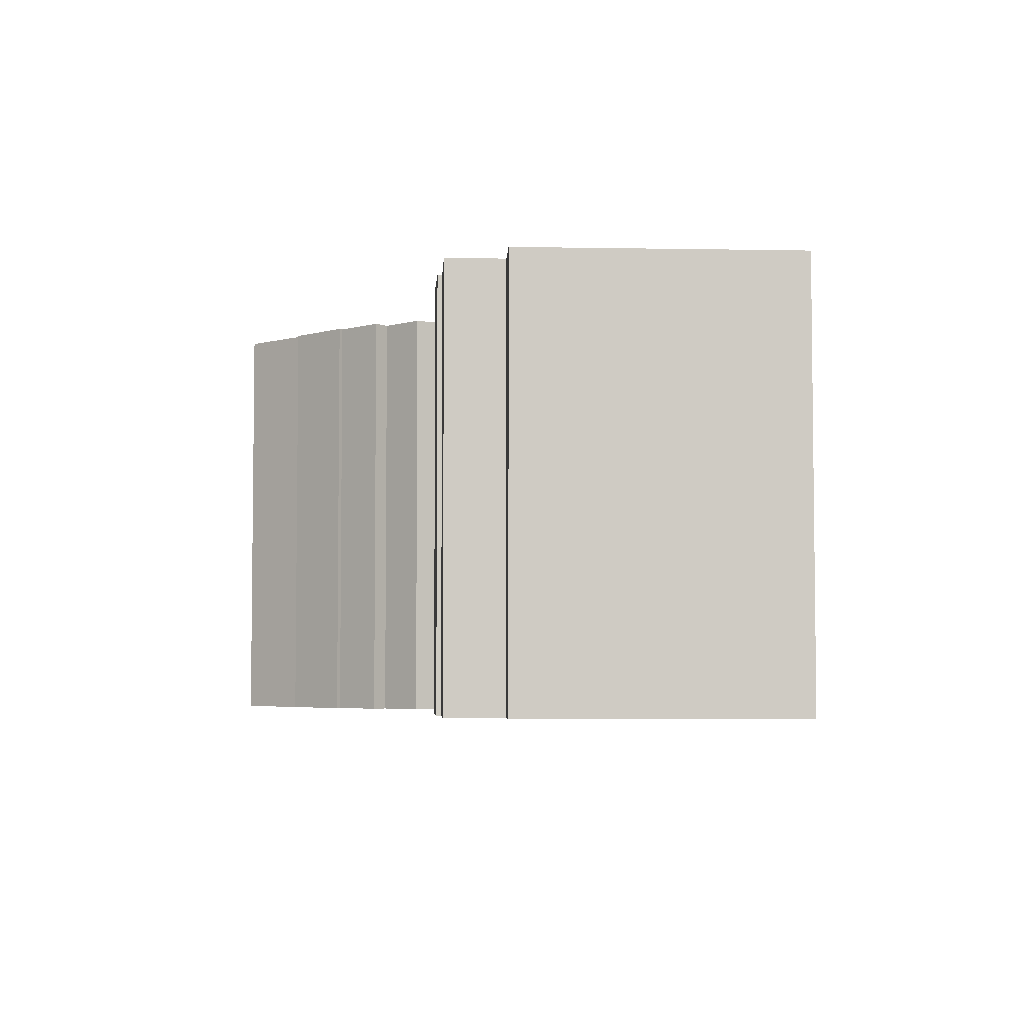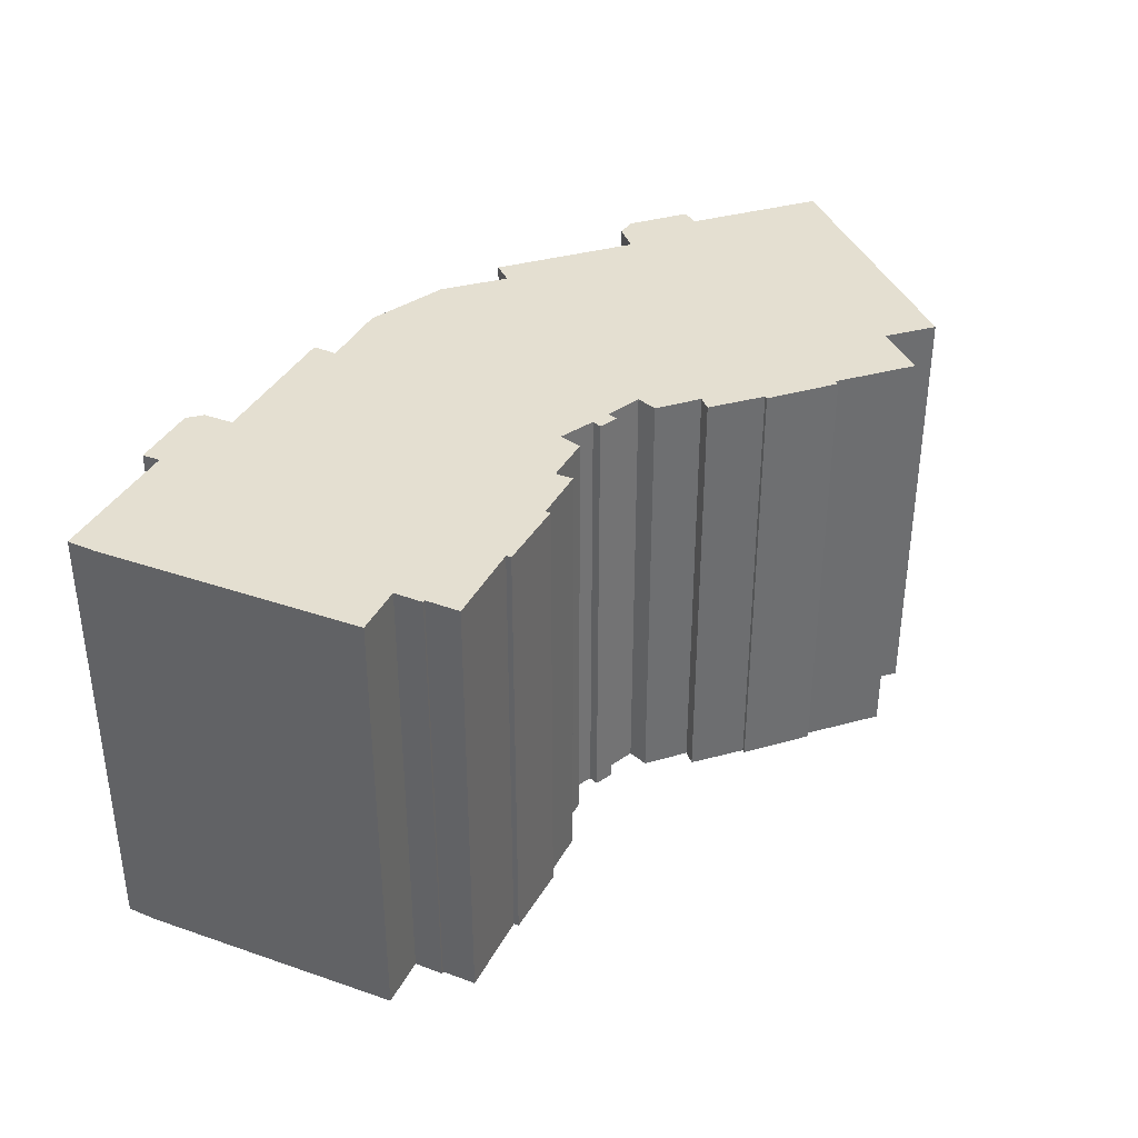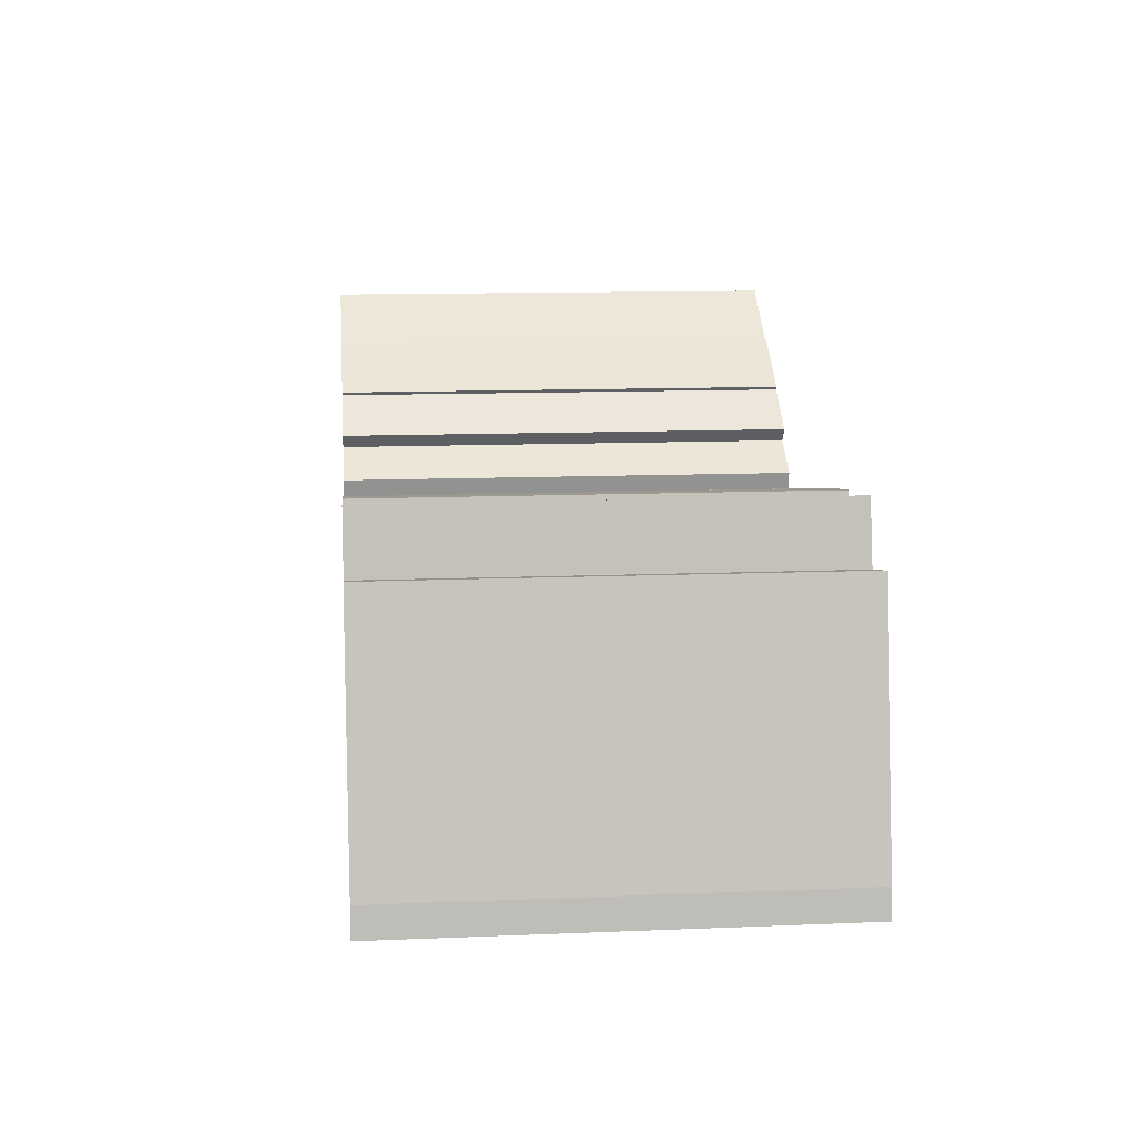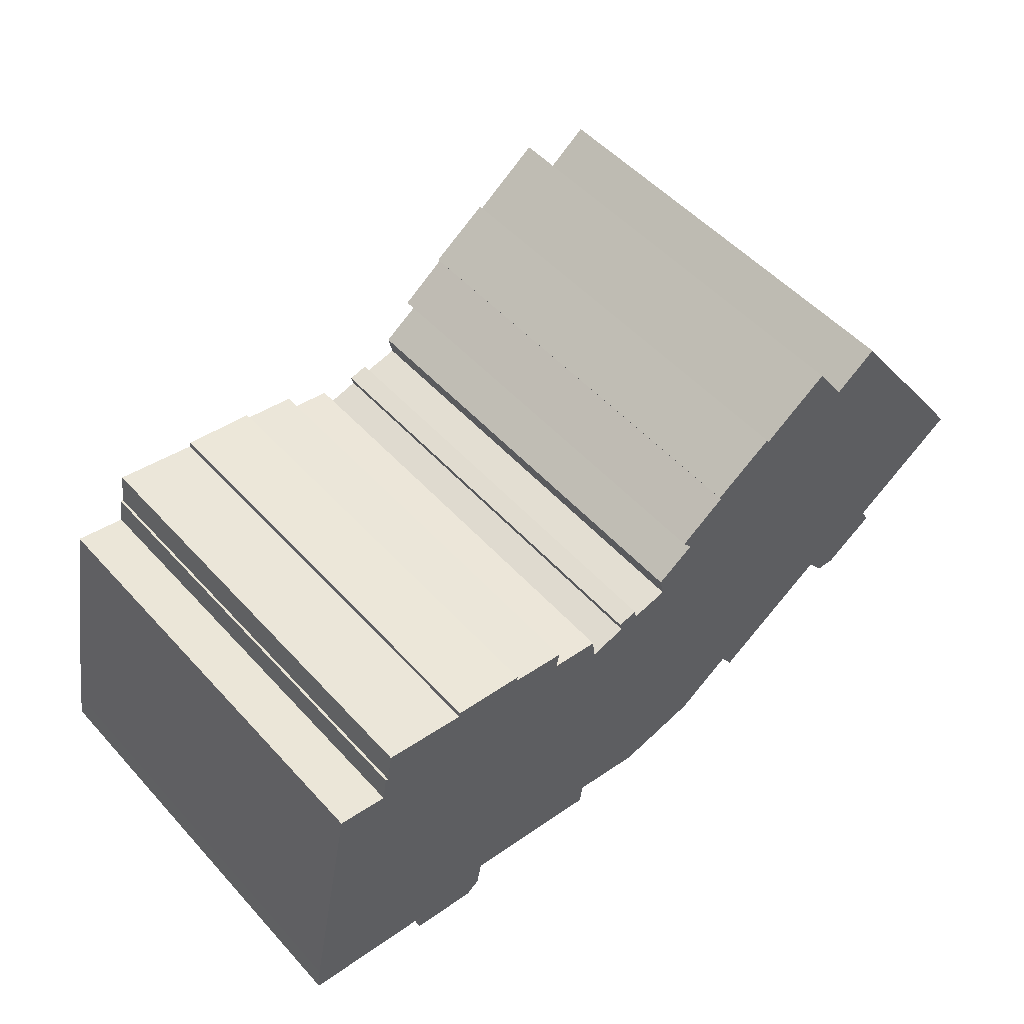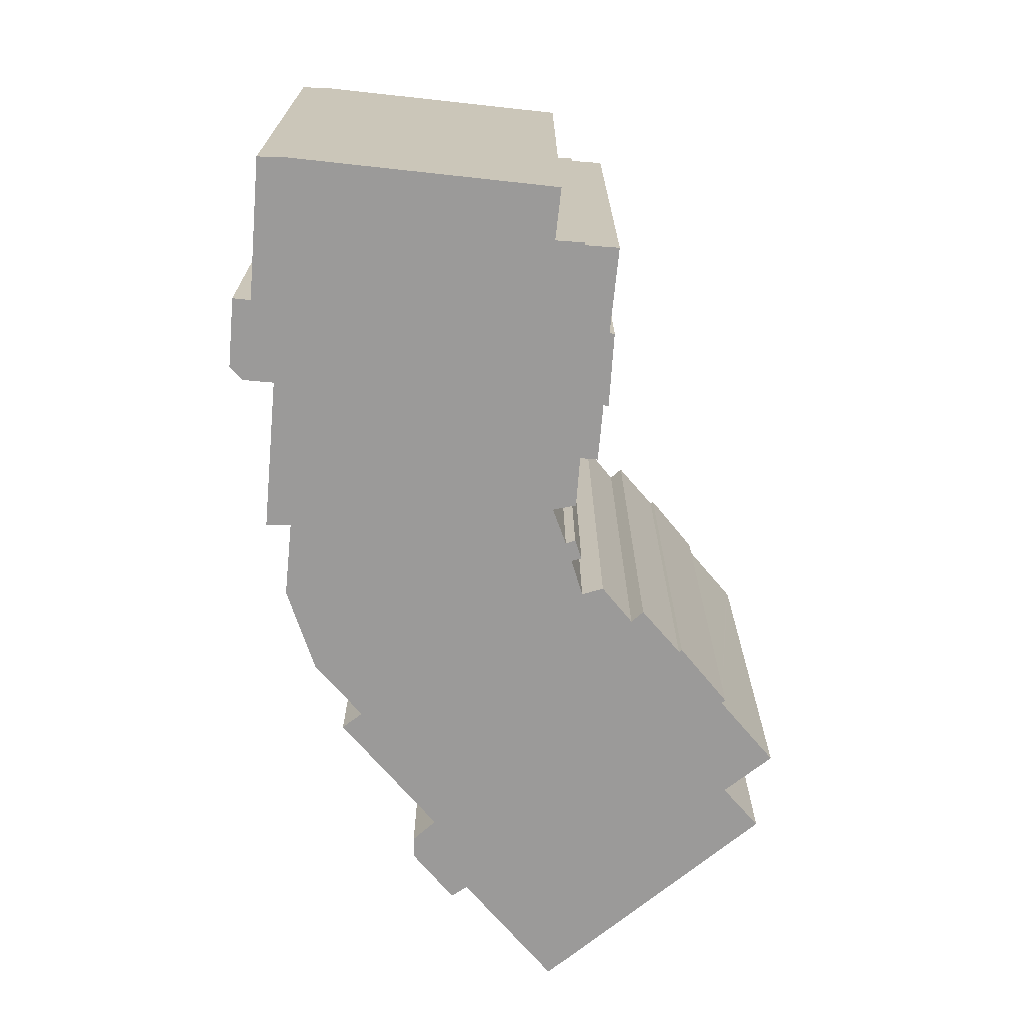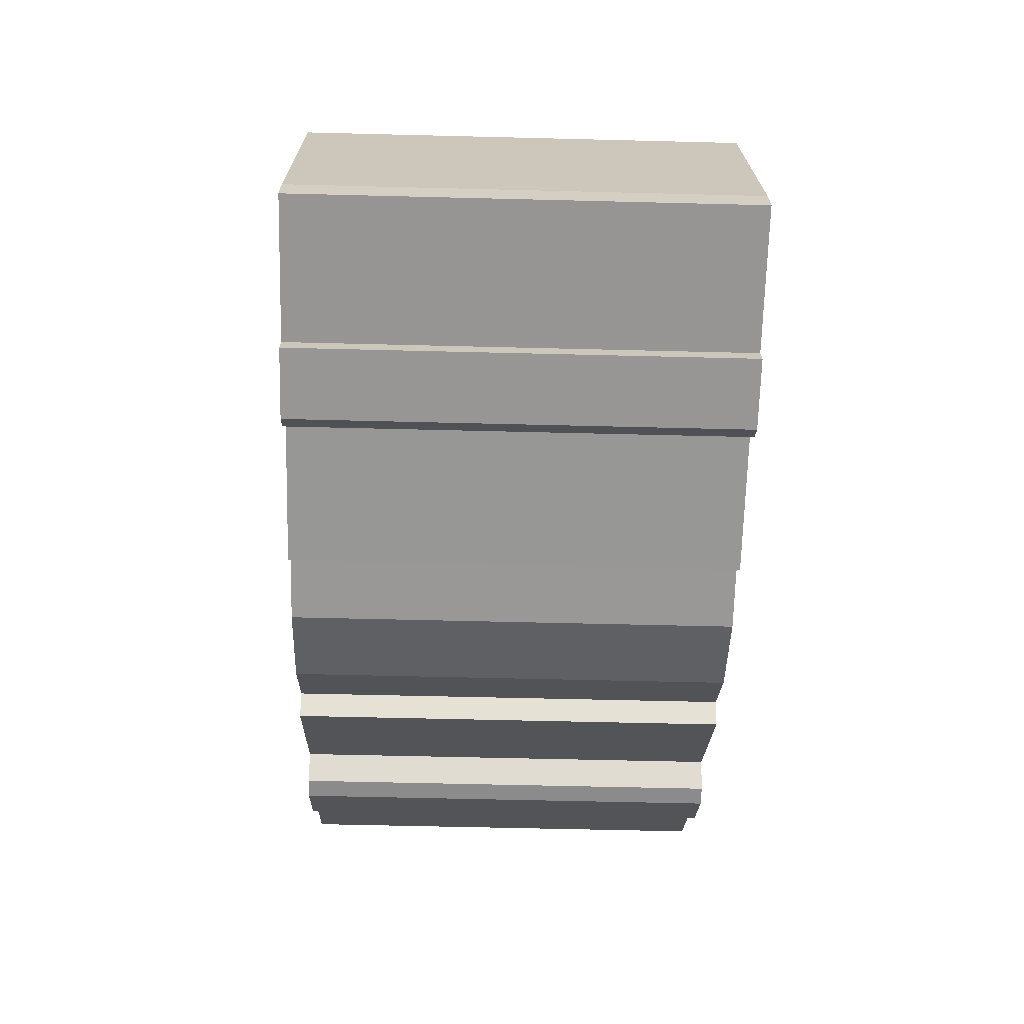
<metadata>
{"format":"obj","ext":"obj","renderer":"f3d","projection":"perspective","resolution":1024,"background":"white","views":[{"elev":-4.4,"azim":51.8,"up":"+Y"},{"elev":36.6,"azim":-54.7,"up":"+Y"},{"elev":12.3,"azim":-95.6,"up":"+Z"},{"elev":52.5,"azim":-41.0,"up":"+Z"},{"elev":-69.5,"azim":-85.0,"up":"+Y"},{"elev":-57.7,"azim":-91.5,"up":"+Z"}]}
</metadata>
<code>
v  35.47 20.77 20.34
v  33.31 20.77 19.02
v  35.36 20.77 20.5
v  42.34 20.77 10.51
v  35.65 20.77 3.214
v  34.66 20.77 3.398
v  33.85 20.77 4.466
v  34.72 20.77 3.317
v  31.62 20.77 21.3
v  31.73 20.77 21.38
v  28.49 20.77 19.11
v  42.94 20.77 9.625
v  43.07 20.77 9.427
v  42.82 20.77 9.25
v  40.93 20.77 7.937
v  28.26 20.77 19.22
v  25.49 20.77 17.34
v  38.23 20.77 6.063
v  25.57 20.77 17.2
v  24.61 20.77 16.5
v  37.7 20.77 5.699
v  23.34 20.77 15.6
v  37.77 20.77 5.584
v  38.16 20.77 4.915
v  23.79 20.77 15
v  21.94 20.77 13.76
v  33.77 20.77 4.409
v  28.18 20.77 0.514
v  22.06 20.77 13.2
v  22.15 20.77 12.75
v  27.55 20.77 1.514
v  20.39 20.77 12.37
v  19.37 20.77 12.63
v  19.48 20.77 12.17
v  17.72 20.77 11.7
v  15.27 20.77 13.17
v  12.79 20.77 14.44
v  9.463 20.77 -2.518
v  6.407 20.77 -1.26
v  6.433 20.77 -1.123
v  6.275 20.77 -1.945
v  9.439 20.77 15.19
v  12.86 20.77 14.67
v  27.23 20.77 1.286
v  24.87 20.77 -0.426
v  9.396 20.77 14.95
v  5.489 20.77 15.69
v  5.232 20.77 14.12
v  20.84 20.77 -1.362
v  5.109 20.77 14.15
v  4.897 20.77 12.83
v  2.54 20.77 13.3
v  17.43 20.77 -0.709
v  0.216 20.77 1.602
v  17.29 20.77 -1.845
v  10.39 20.77 -0.592
v  10.15 20.77 -1.937
v  10.14 20.77 -1.994
v  5.181 20.77 -0.905
v  0.242 20.77 -0.042
v  0.169 20.77 1.367
v  0 20.77 1.271e-15
v  15.42 20.77 13.98
v  17.68 20.77 12.05
v  17.61 20.77 12.8
v  20.31 20.77 12.85
v  28.38 20.77 19.3
v  42.34 -6.436e-16 10.51
v  43.07 -5.772e-16 9.427
v  42.94 -5.894e-16 9.625
v  37.7 -3.49e-16 5.699
v  38.16 -3.01e-16 4.915
v  37.77 -3.419e-16 5.584
v  2.54 -8.145e-16 13.3
v  4.897 -7.856e-16 12.83
v  5.109 -8.665e-16 14.15
v  5.232 -8.648e-16 14.12
v  5.489 -9.607e-16 15.69
v  9.396 -9.155e-16 14.95
v  9.439 -9.301e-16 15.19
v  12.86 -8.981e-16 14.67
v  12.79 -8.841e-16 14.44
v  15.42 -8.562e-16 13.98
v  15.27 -8.066e-16 13.17
v  17.61 -7.835e-16 12.8
v  17.72 -7.166e-16 11.7
v  19.48 -7.453e-16 12.17
v  19.37 -7.732e-16 12.63
v  20.31 -7.871e-16 12.85
v  20.39 -7.575e-16 12.37
v  22.15 -7.809e-16 12.75
v  28.38 -1.182e-15 19.3
v  28.49 -1.17e-15 19.11
v  31.73 -1.309e-15 21.38
v  33.31 -1.164e-15 19.02
v  35.36 -1.255e-15 20.5
v  35.47 -1.246e-15 20.34
v  42.82 -5.664e-16 9.25
v  40.93 -4.86e-16 7.937
v  38.23 -3.713e-16 6.063
v  35.65 -1.968e-16 3.214
v  34.72 -2.031e-16 3.317
v  33.85 -2.735e-16 4.466
v  28.18 -3.147e-17 0.514
v  33.77 -2.7e-16 4.409
v  27.55 -9.271e-17 1.514
v  24.87 2.608e-17 -0.426
v  27.23 -7.874e-17 1.286
v  20.84 8.34e-17 -1.362
v  17.43 4.341e-17 -0.709
v  17.29 1.13e-16 -1.845
v  10.39 3.625e-17 -0.592
v  10.14 1.221e-16 -1.994
v  9.463 1.542e-16 -2.518
v  6.275 1.191e-16 -1.945
v  6.433 6.876e-17 -1.123
v  5.181 5.542e-17 -0.905
v  0 0 0
v  0.242 2.572e-18 -0.042
v  34.66 -2.081e-16 3.398
v  23.79 -9.187e-16 15
v  23.34 -9.555e-16 15.6
v  25.57 -1.053e-15 17.2
v  25.49 -1.062e-15 17.34
v  10.15 1.186e-16 -1.937
v  17.68 -7.377e-16 12.05
v  6.407 7.715e-17 -1.26
v  0.169 -8.37e-17 1.367
v  0.216 -9.809e-17 1.602
v  21.94 -8.425e-16 13.76
v  22.06 -8.08e-16 13.2
v  24.61 -1.011e-15 16.5
v  28.26 -1.177e-15 19.22
v  31.62 -1.304e-15 21.3
g defaultobject
f 1 2 3
f 2 1 4
f 5 6 7
f 6 5 8
f 2 9 10
f 9 2 11
f 11 2 4
f 11 4 12
f 11 12 13
f 11 13 14
f 11 14 15
f 11 15 16
f 16 15 17
f 17 15 18
f 17 18 19
f 19 18 20
f 20 18 21
f 20 21 22
f 22 21 23
f 22 23 24
f 22 24 5
f 22 5 25
f 25 5 26
f 26 5 7
f 26 7 27
f 26 27 28
f 26 28 29
f 29 28 30
f 30 28 31
f 30 31 32
f 32 31 33
f 33 31 34
f 34 31 35
f 35 31 36
f 36 31 37
f 38 39 40
f 39 38 41
f 37 42 43
f 42 37 31
f 42 31 44
f 42 44 45
f 42 45 46
f 46 45 47
f 47 45 48
f 48 45 49
f 48 49 50
f 50 49 51
f 51 49 52
f 52 49 53
f 52 53 54
f 54 53 55
f 54 55 56
f 54 56 57
f 54 57 58
f 54 58 40
f 40 58 38
f 54 40 59
f 54 59 60
f 54 60 61
f 61 60 62
f 37 63 36
f 64 36 65
f 36 64 35
f 33 66 32
f 16 67 11
f 68 12 4
f 12 68 13
f 13 68 69
f 69 68 70
f 71 23 21
f 23 71 24
f 24 71 72
f 72 71 73
f 74 51 52
f 51 74 75
f 76 48 50
f 48 76 77
f 78 46 47
f 46 78 79
f 80 43 42
f 43 80 81
f 82 63 37
f 63 82 83
f 84 65 36
f 65 84 85
f 86 34 35
f 34 86 87
f 88 66 33
f 66 88 89
f 90 30 32
f 30 90 91
f 92 11 67
f 11 92 93
f 94 2 10
f 2 94 95
f 96 1 3
f 1 96 4
f 4 96 68
f 68 96 97
f 69 14 13
f 14 69 15
f 15 69 18
f 18 69 21
f 21 69 71
f 71 69 98
f 71 98 99
f 71 99 100
f 72 5 24
f 5 72 101
f 101 8 5
f 8 101 102
f 103 27 7
f 27 103 28
f 28 103 104
f 104 103 105
f 106 44 31
f 44 106 45
f 45 106 107
f 107 106 108
f 107 49 45
f 49 107 109
f 109 53 49
f 53 109 110
f 111 56 55
f 56 111 112
f 113 38 58
f 38 113 114
f 114 41 38
f 41 114 115
f 116 59 40
f 59 116 60
f 60 116 62
f 62 116 117
f 62 117 118
f 118 117 119
f 102 6 8
f 6 102 7
f 7 102 103
f 103 102 120
f 104 31 28
f 31 104 106
f 121 22 25
f 22 121 122
f 123 17 19
f 17 123 124
f 110 55 53
f 55 110 111
f 112 57 56
f 57 112 58
f 58 112 113
f 113 112 125
f 81 37 43
f 37 81 82
f 83 36 63
f 36 83 84
f 85 64 65
f 64 85 35
f 35 85 86
f 86 85 126
f 89 32 66
f 32 89 90
f 115 39 41
f 39 115 40
f 40 115 116
f 116 115 127
f 118 61 62
f 61 118 128
f 128 54 61
f 54 128 52
f 52 128 74
f 74 128 129
f 75 50 51
f 50 75 76
f 77 47 48
f 47 77 78
f 79 42 46
f 42 79 80
f 87 33 34
f 33 87 88
f 91 29 30
f 29 91 26
f 26 91 130
f 130 91 131
f 130 25 26
f 25 130 121
f 122 20 22
f 20 122 19
f 19 122 123
f 123 122 132
f 124 16 17
f 16 124 67
f 67 124 92
f 92 124 133
f 93 9 11
f 9 93 10
f 10 93 94
f 94 93 134
f 95 3 2
f 3 95 96
f 73 101 72
f 101 73 71
f 70 98 69
f 98 70 68
f 98 68 99
f 99 68 97
f 99 97 100
f 100 97 71
f 71 97 101
f 101 97 102
f 102 97 120
f 120 97 103
f 103 97 96
f 103 96 95
f 103 95 105
f 105 95 104
f 104 95 94
f 104 94 134
f 104 134 93
f 104 93 106
f 106 93 108
f 108 93 92
f 108 92 133
f 108 133 107
f 107 133 123
f 123 133 124
f 122 121 132
f 130 91 121
f 91 130 131
f 88 87 89
f 82 84 83
f 78 116 79
f 116 78 117
f 117 78 77
f 117 77 75
f 117 75 119
f 75 77 76
f 119 75 74
f 119 74 129
f 119 129 118
f 118 129 128
f 80 82 81
f 82 80 112
f 112 80 125
f 125 80 113
f 113 80 114
f 114 80 79
f 114 79 116
f 114 116 127
f 114 127 115
f 123 109 107
f 109 123 132
f 109 132 121
f 109 121 91
f 109 91 90
f 109 90 110
f 110 90 89
f 110 89 87
f 110 87 86
f 110 86 111
f 111 86 112
f 112 86 126
f 112 126 85
f 112 85 84
f 112 84 82

</code>
